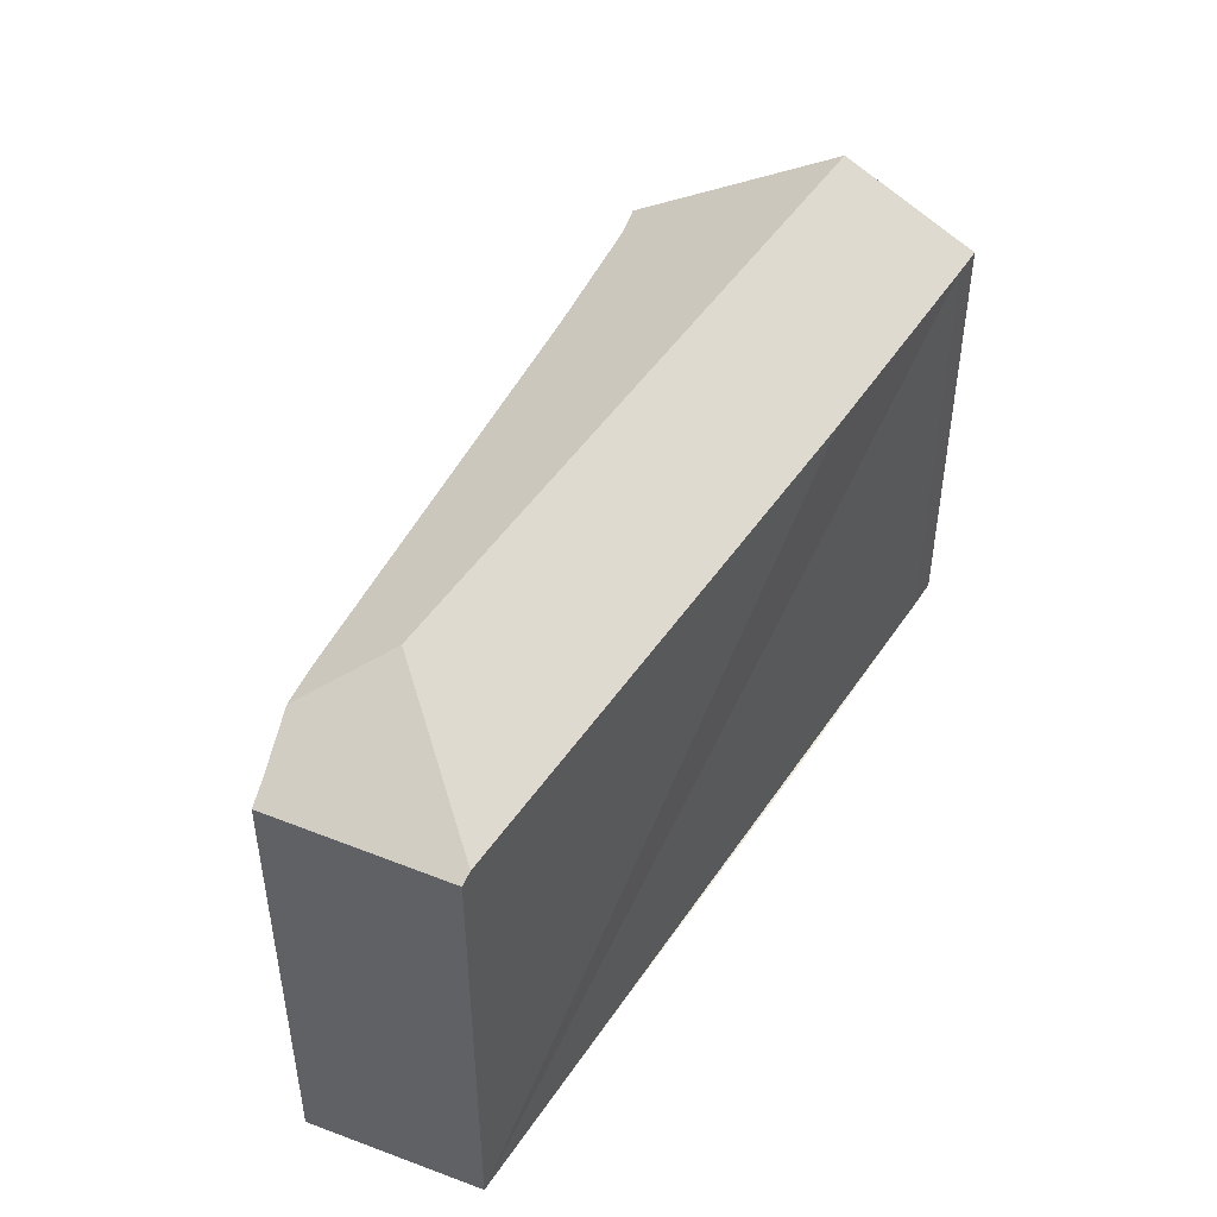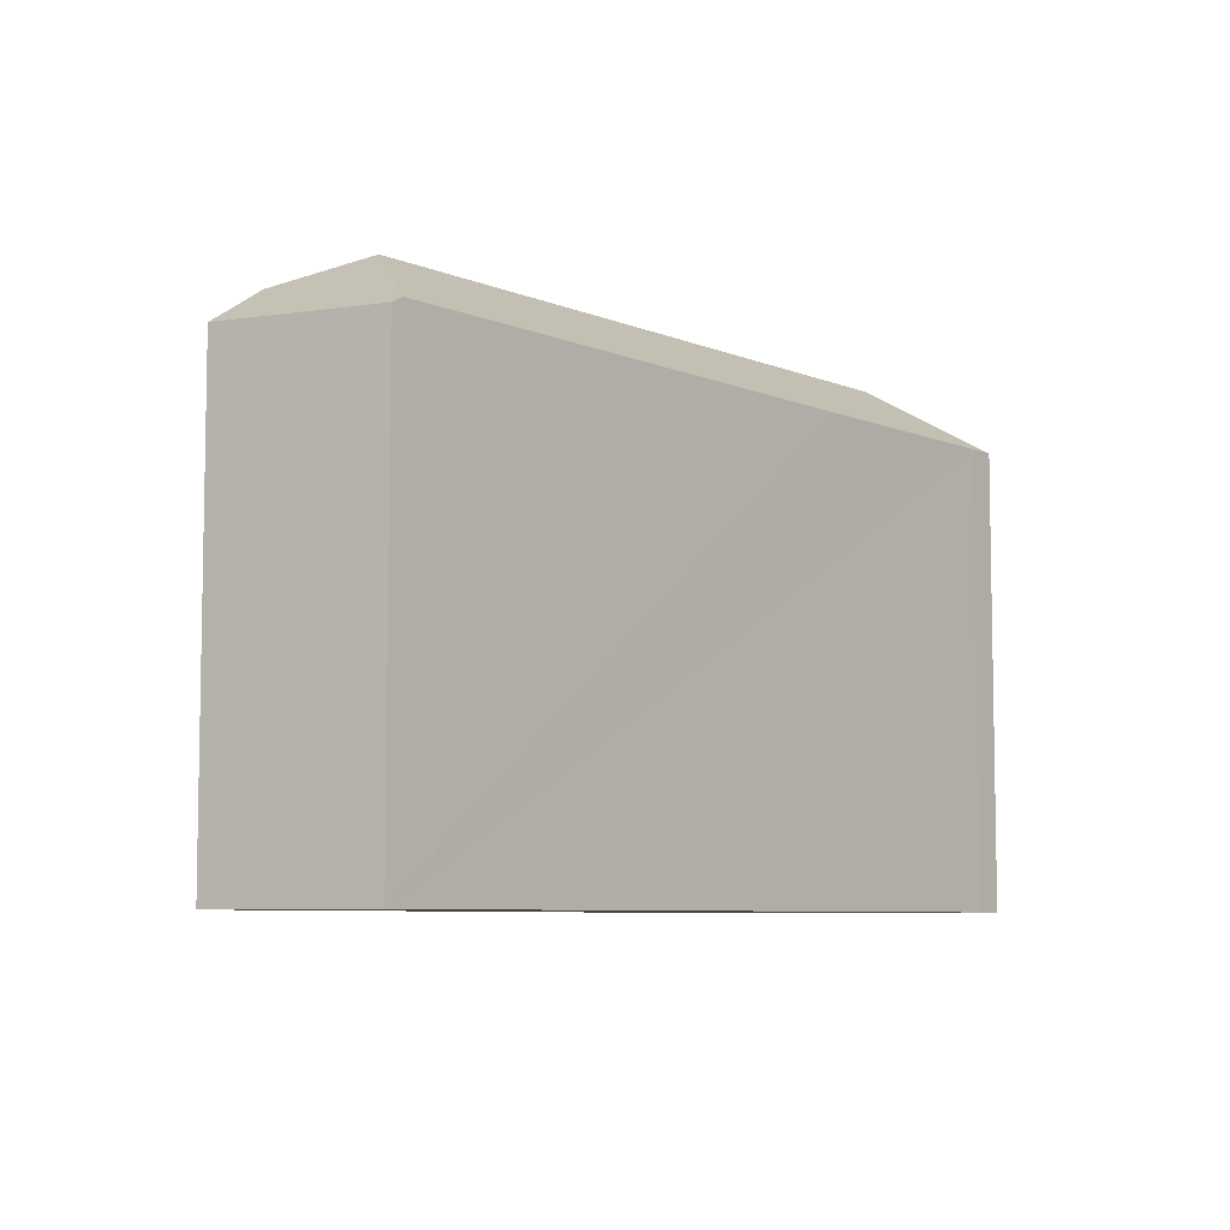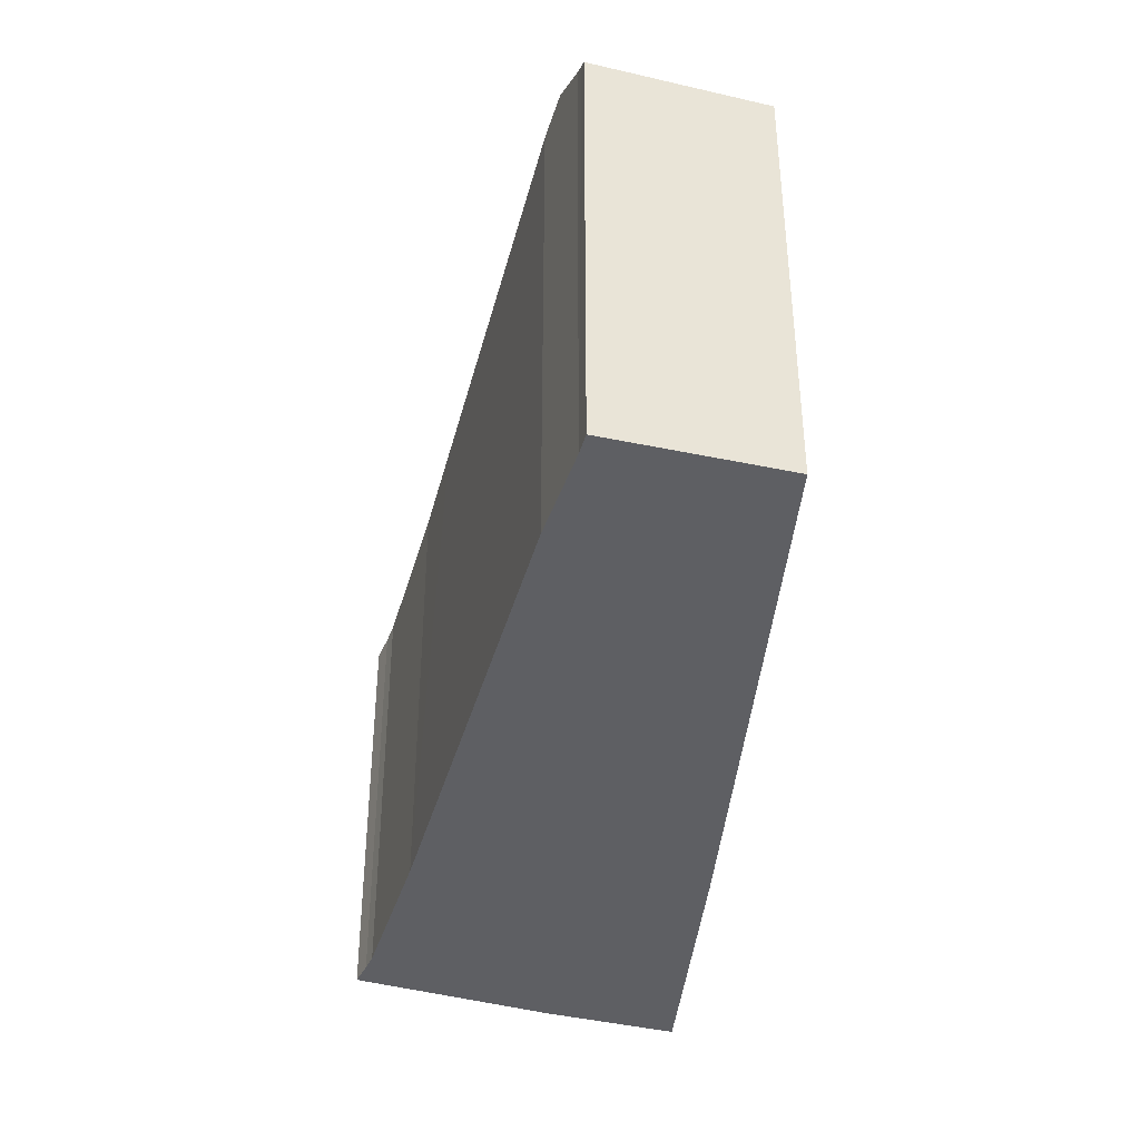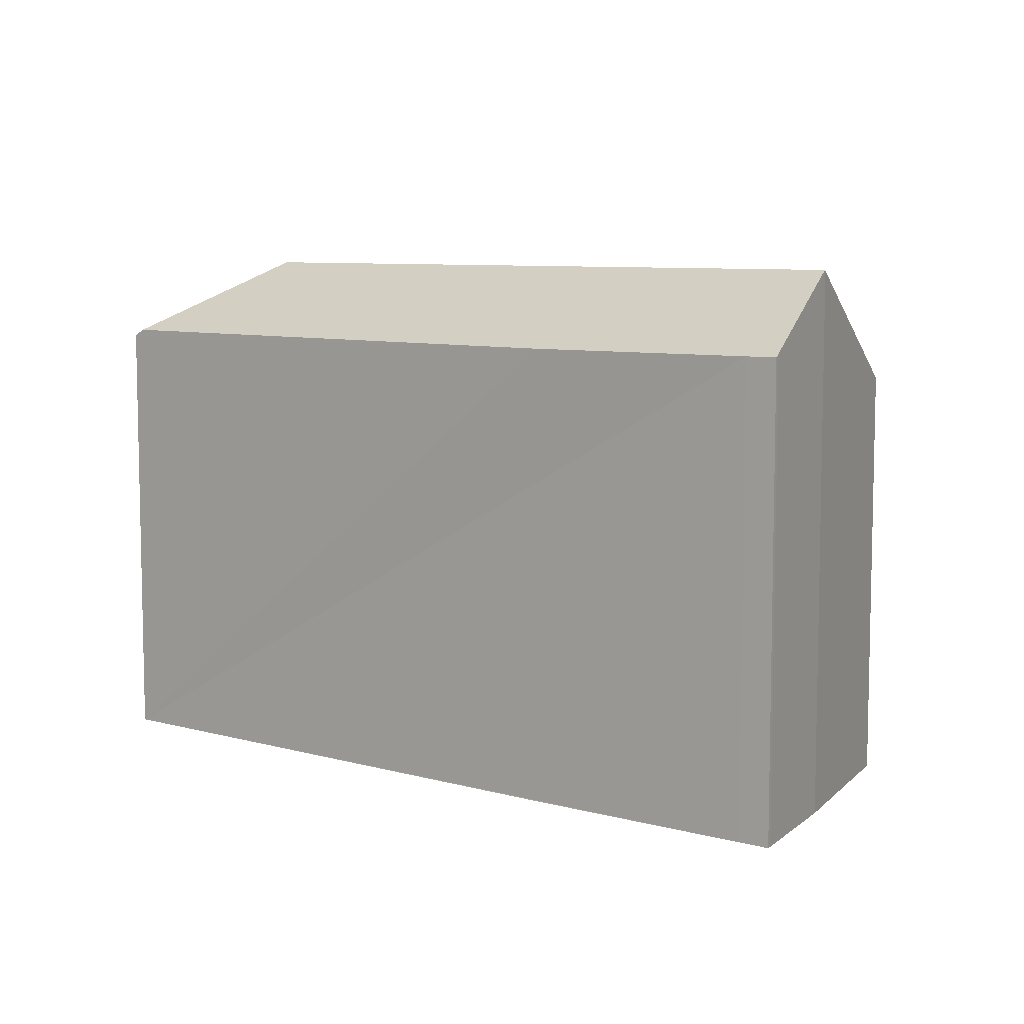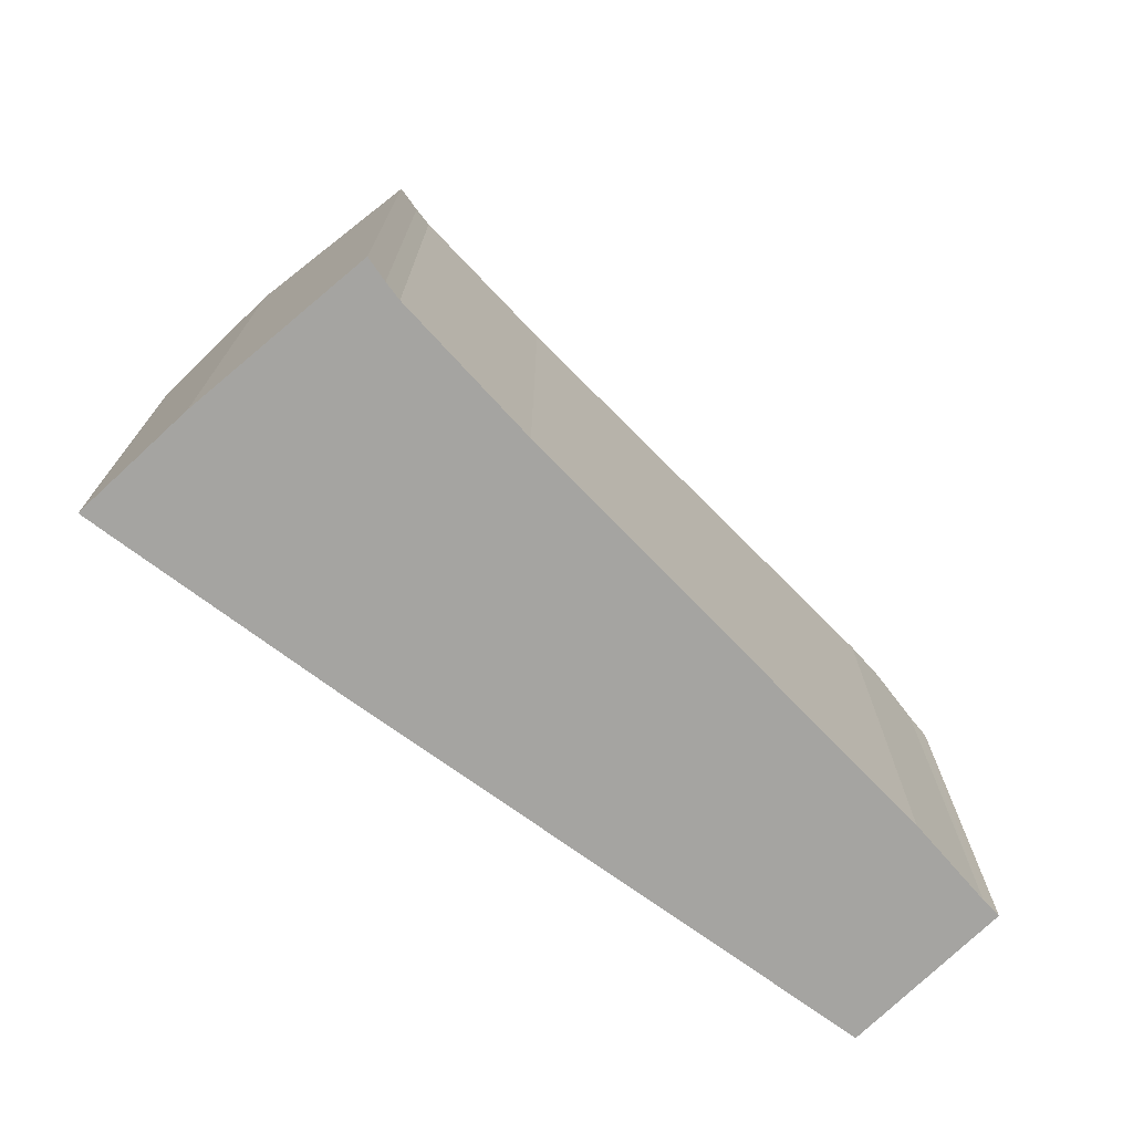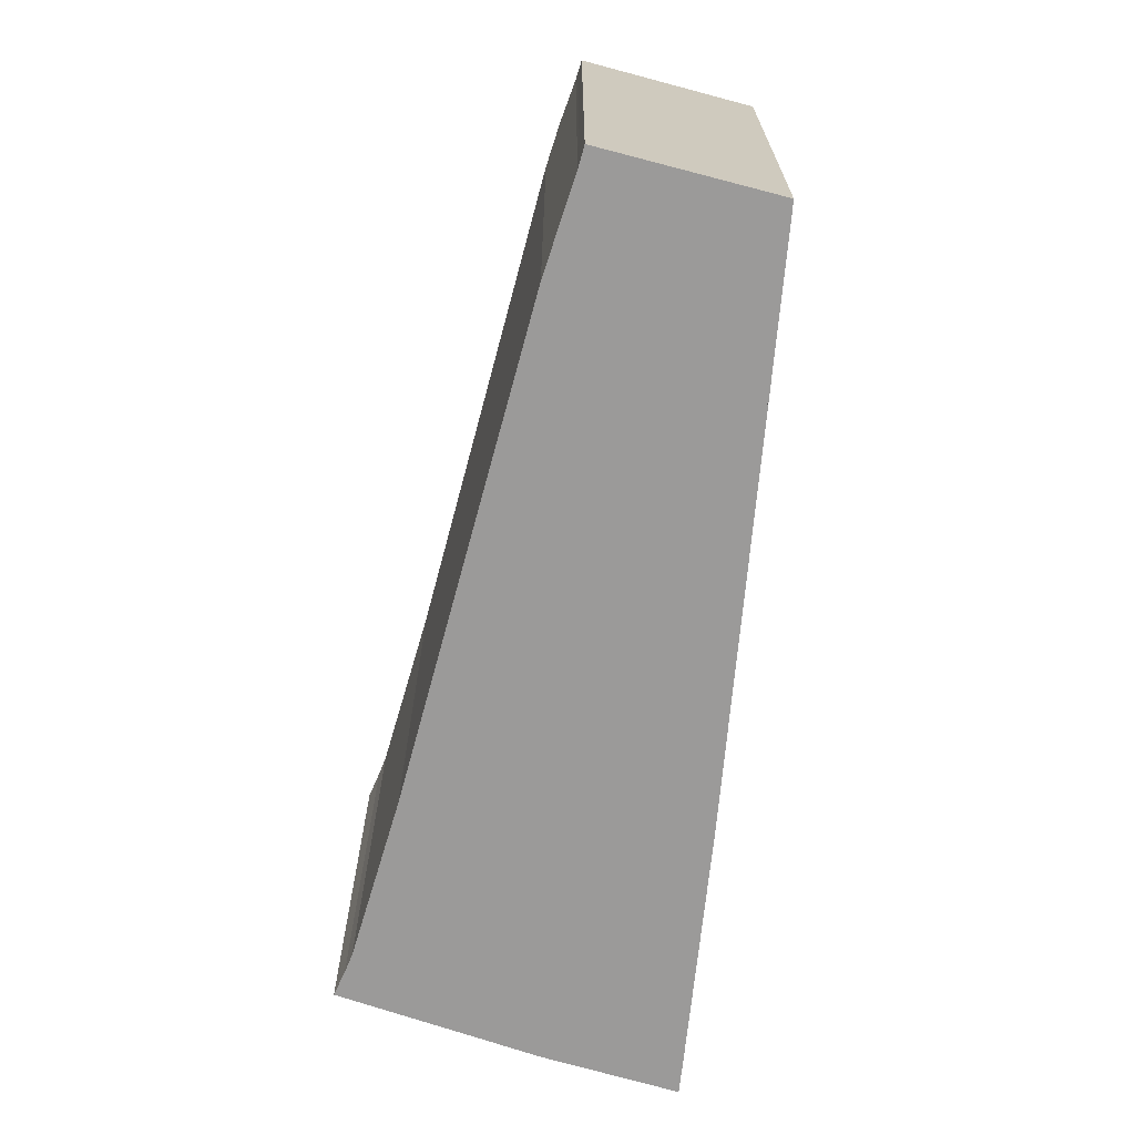
<metadata>
{"format":"obj","ext":"obj","renderer":"f3d","projection":"perspective","resolution":1024,"background":"white","views":[{"elev":47.9,"azim":145.3,"up":"+Y"},{"elev":-6.9,"azim":153.0,"up":"+Y"},{"elev":-40.9,"azim":108.1,"up":"+Y"},{"elev":7.7,"azim":-118.9,"up":"+Y"},{"elev":-73.2,"azim":-12.9,"up":"+Y"},{"elev":-69.5,"azim":107.9,"up":"+Y"}]}
</metadata>
<code>
v  4.608 13.15 6.405
v  2.161 15.46 3.167
v  2.188 15.43 3.206
v  21.01 15.46 -4.941
v  6.715 12.33 7.021
v  6.285 12.23 7.384
v  5.733 12.09 7.891
v  10.56 12.86 4.375
v  12.95 13.15 2.817
v  22.55 14.29 -3.437
v  23.63 14.46 -4.223
v  24.81 13.61 -5.085
v  25.13 13.38 -5.296
v  25.34 13.24 -5.431
v  23.95 13.15 -7.597
v  22.28 13.25 -9.587
v  22.45 13.15 -9.658
v  22.59 13.06 -9.719
v  0.084 13.34 0.129
v  0.836 13.24 -0.375
v  0 13.25 8.115e-16
v  7.185 13.21 -3.176
v  22.59 5.951e-16 -9.719
v  0.836 2.296e-17 -0.375
v  22.45 5.914e-16 -9.658
v  22.28 5.87e-16 -9.587
v  7.185 1.945e-16 -3.176
v  0 0 0
v  0.084 -7.899e-18 0.129
v  2.188 -1.963e-16 3.206
v  2.161 -1.939e-16 3.167
v  5.733 -4.832e-16 7.891
v  4.608 -3.922e-16 6.405
v  6.285 -4.521e-16 7.384
v  6.715 -4.299e-16 7.021
v  10.56 -2.679e-16 4.375
v  22.55 2.105e-16 -3.437
v  12.95 -1.725e-16 2.817
v  24.81 3.114e-16 -5.085
v  23.63 2.586e-16 -4.223
v  25.34 3.326e-16 -5.431
v  25.13 3.243e-16 -5.296
v  23.95 4.652e-16 -7.597
g defaultobject
f 1 2 3
f 2 1 4
f 4 1 5
f 5 1 6
f 6 1 7
f 4 5 8
f 4 8 9
f 4 9 10
f 4 10 11
f 12 4 11
f 4 12 13
f 4 13 14
f 4 14 15
f 4 15 16
f 16 15 17
f 17 15 18
f 19 20 21
f 20 19 22
f 22 19 2
f 22 2 16
f 16 2 4
f 17 22 16
f 22 17 18
f 22 18 23
f 22 23 20
f 20 23 24
f 24 23 25
f 24 25 26
f 24 26 27
f 20 28 21
f 28 20 24
f 21 29 19
f 29 21 28
f 19 3 2
f 3 19 30
f 30 19 29
f 30 29 31
f 30 1 3
f 1 30 7
f 7 30 32
f 32 30 33
f 7 34 6
f 34 7 32
f 6 35 5
f 35 6 34
f 5 36 8
f 36 5 35
f 36 9 8
f 9 36 10
f 10 36 37
f 37 36 38
f 10 12 11
f 12 10 37
f 12 37 39
f 39 37 40
f 39 13 12
f 13 39 14
f 14 39 41
f 41 39 42
f 41 15 14
f 15 41 18
f 18 41 23
f 23 41 43
f 33 34 32
f 34 33 30
f 34 30 31
f 34 31 29
f 34 29 35
f 35 29 28
f 35 28 24
f 35 24 36
f 36 24 27
f 36 27 38
f 38 27 26
f 38 26 37
f 37 26 40
f 40 26 39
f 39 26 42
f 42 26 41
f 41 26 43
f 43 26 25
f 43 25 23

</code>
